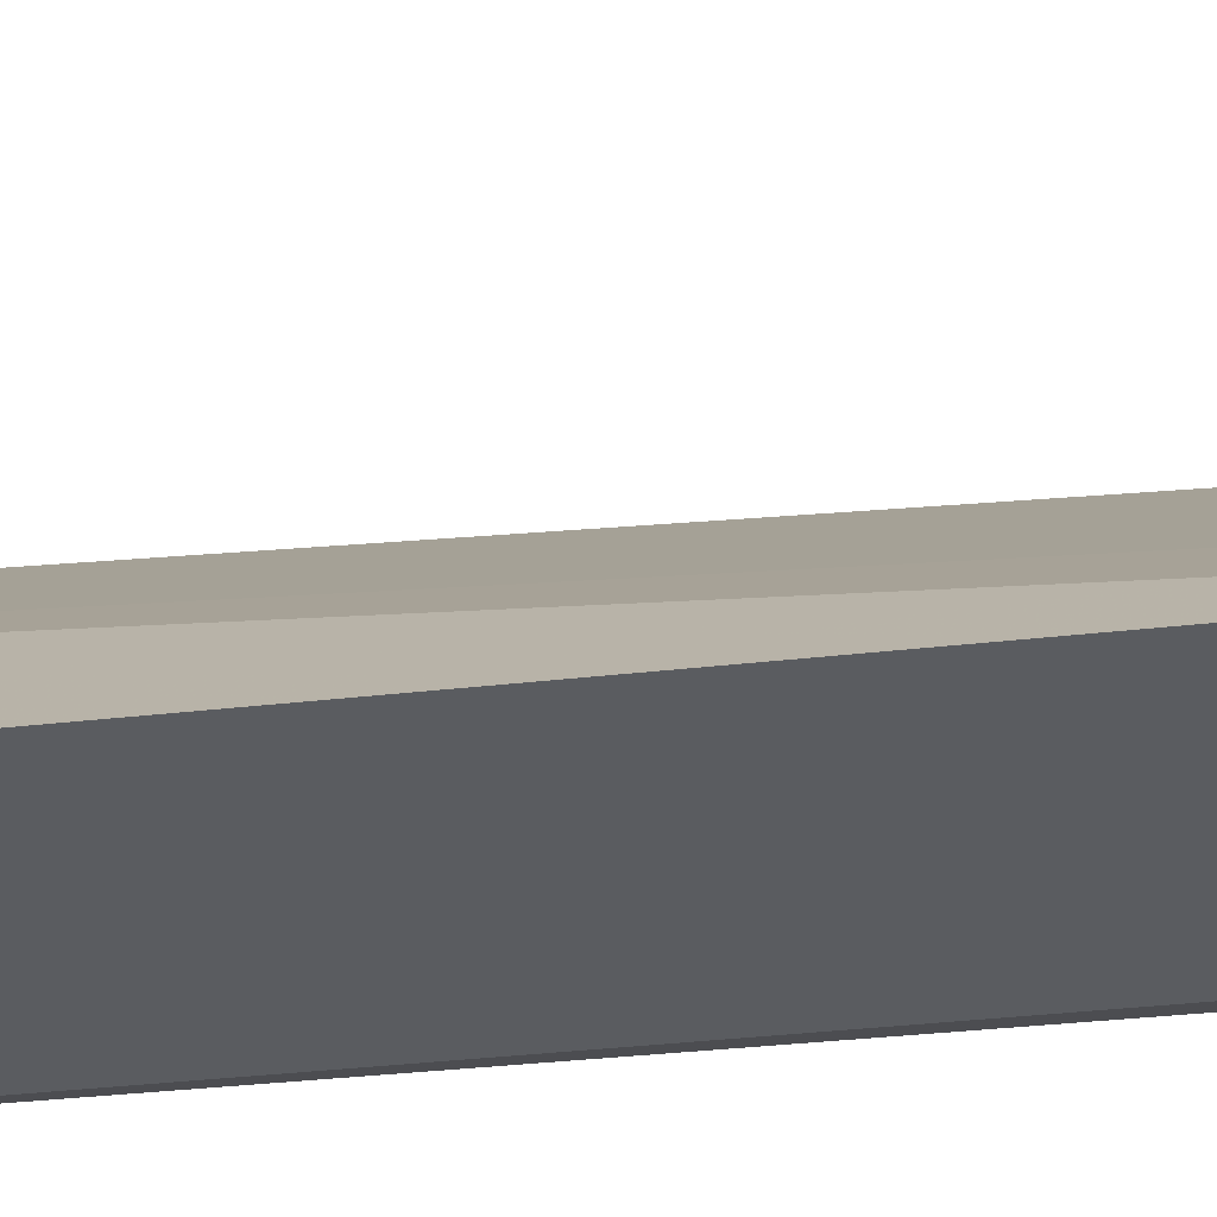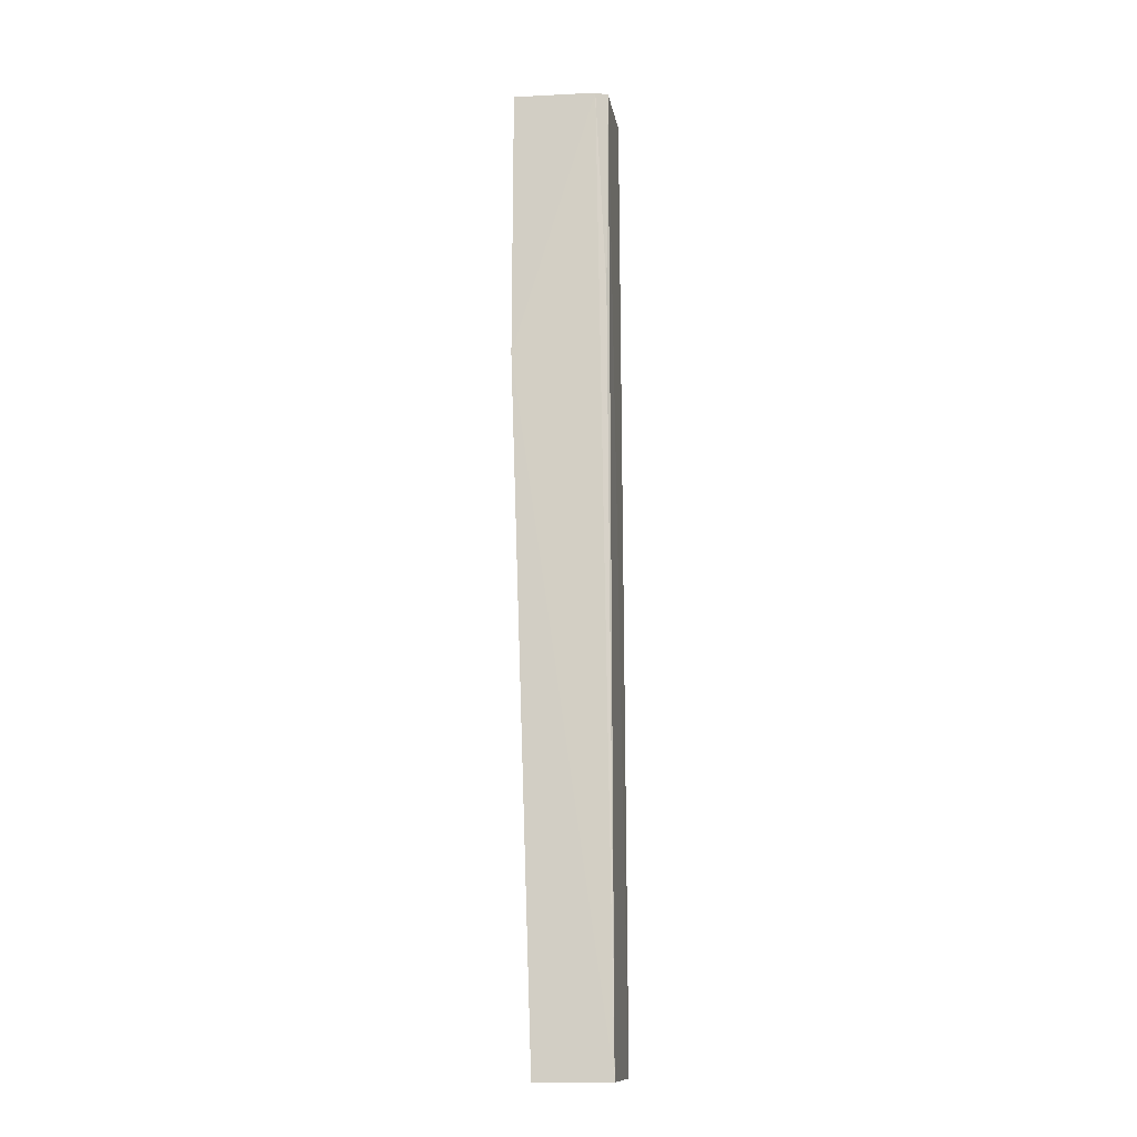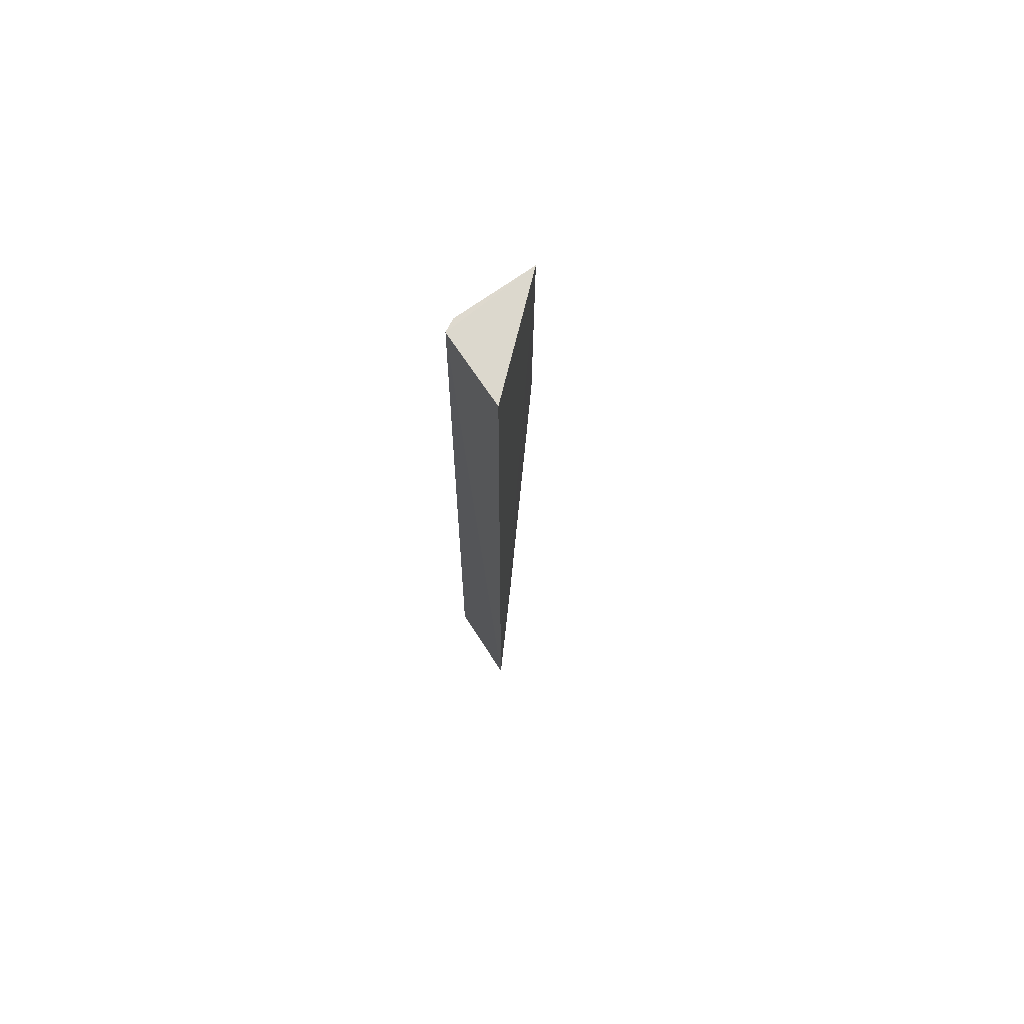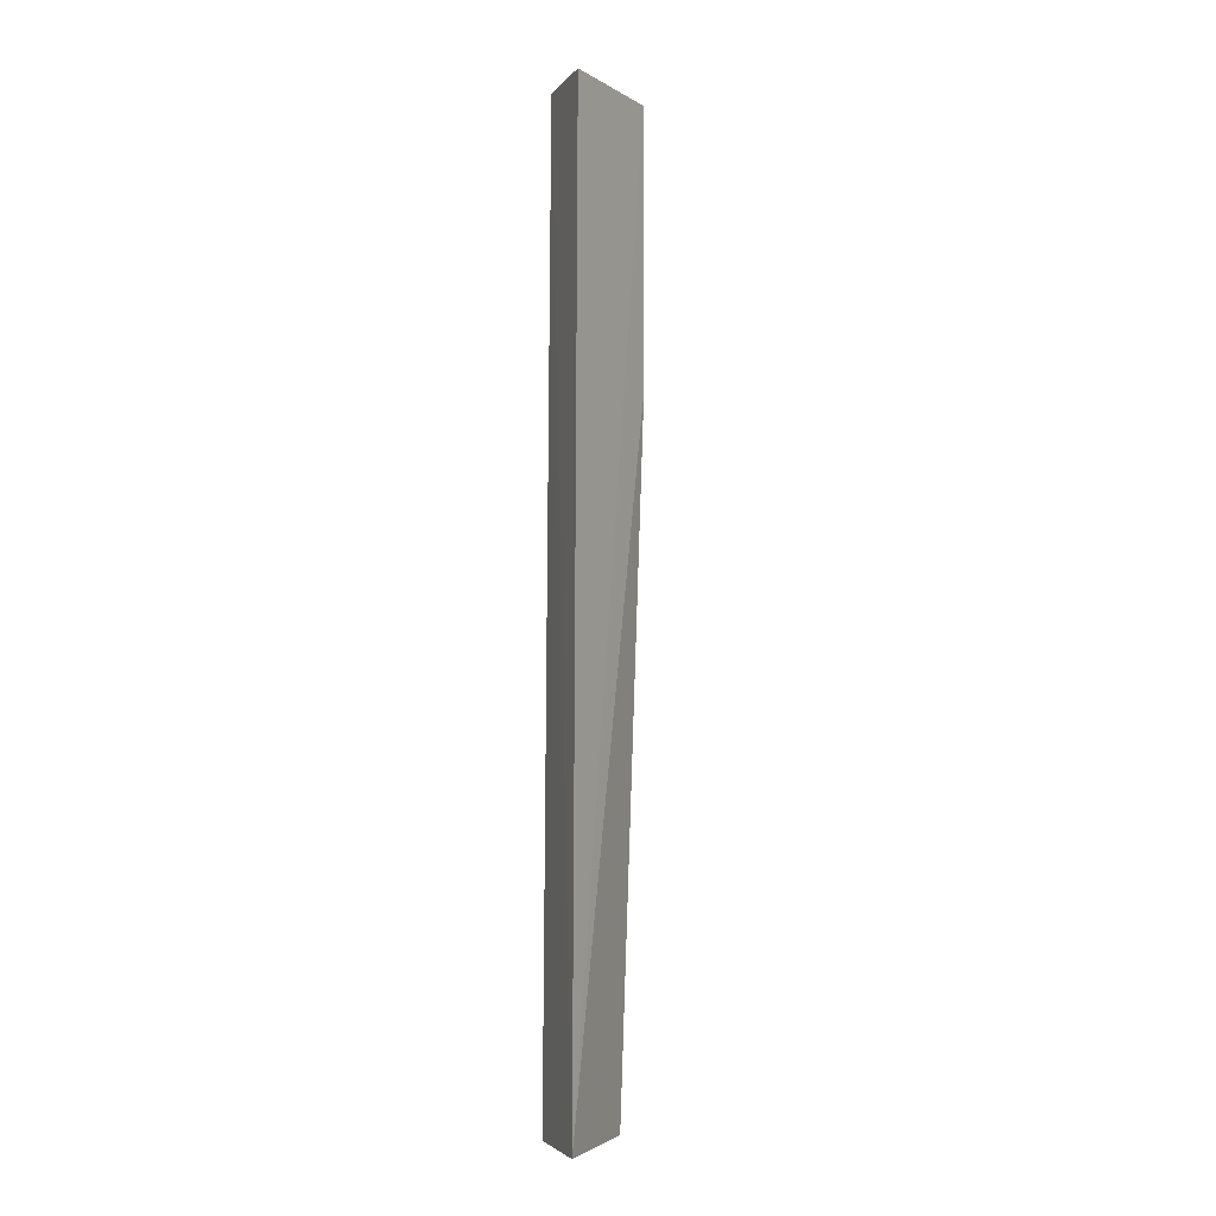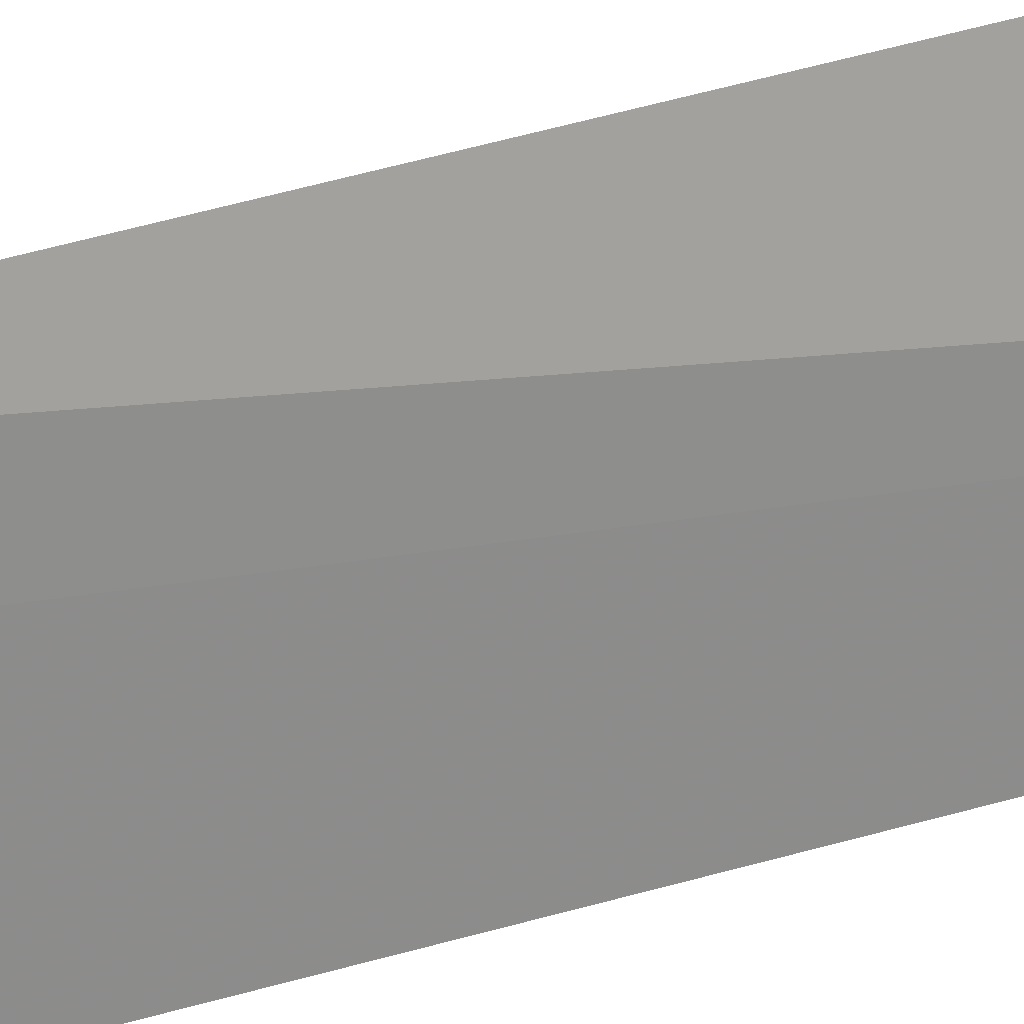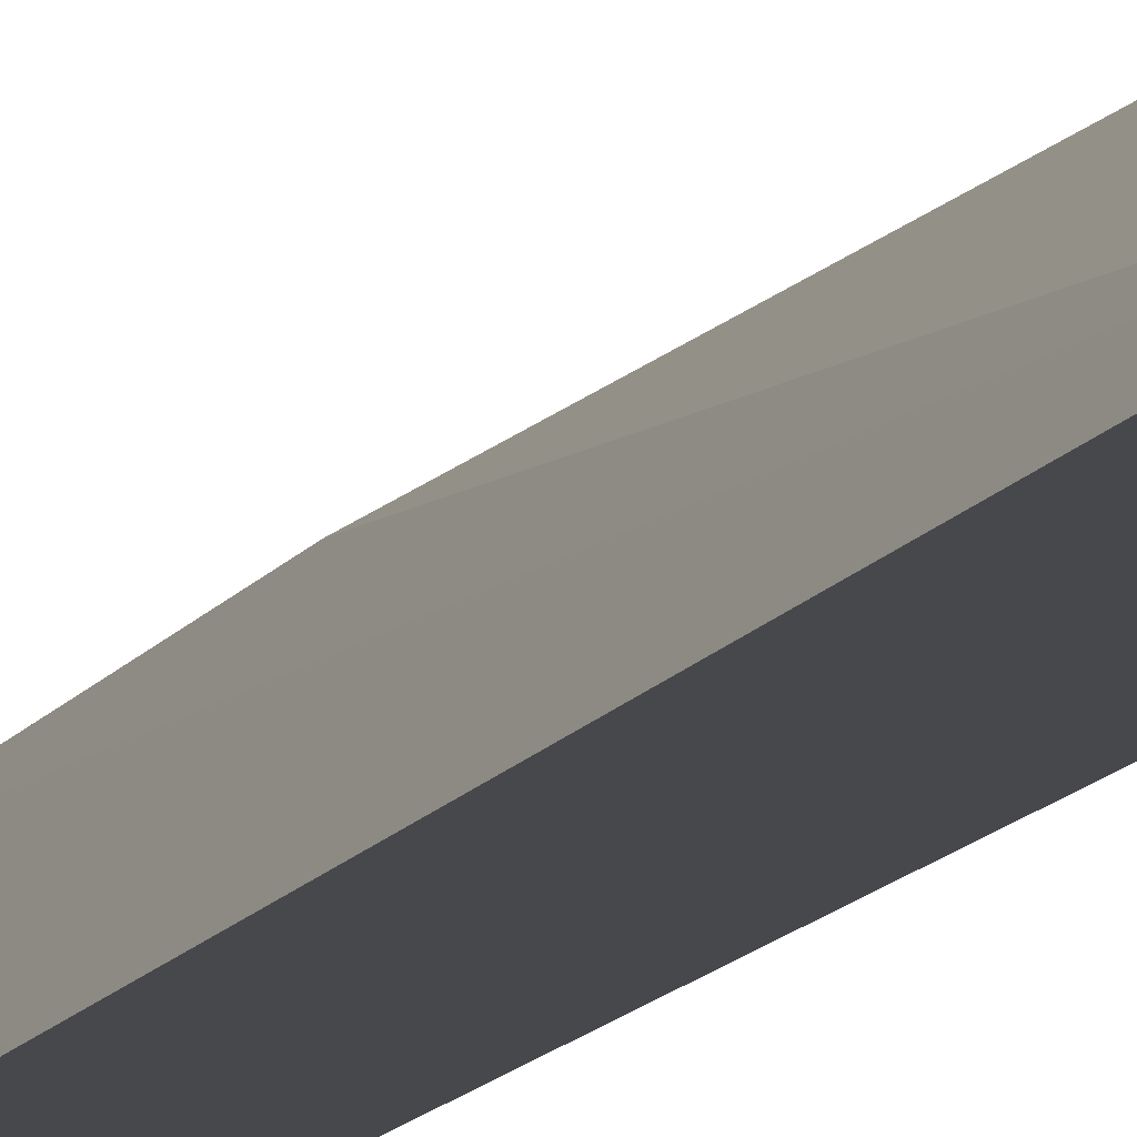
<metadata>
{"format":"obj","ext":"obj","renderer":"f3d","projection":"perspective","resolution":1024,"background":"white","views":[{"elev":57.6,"azim":-94.3,"up":"+Y"},{"elev":-12.5,"azim":-84.8,"up":"+Z"},{"elev":72.2,"azim":52.3,"up":"+Z"},{"elev":-3.8,"azim":66.8,"up":"+Z"},{"elev":65.5,"azim":74.6,"up":"+Y"},{"elev":-13.0,"azim":159.8,"up":"+Y"}]}
</metadata>
<code>
v -0.09931 -0.009545 0.228
v -0.08363 -0.02928 0.2279
v -0.08368 -0.03017 0.03897
v -0.1006 -0.0139 0.03895
v -0.0989 -0.02825 0.2279
v -0.09974 -0.009397 0.1745
v -0.1012 -0.02873 0.03896
v -0.1001 -0.02581 0.2279
v -0.09991 -0.02785 0.1868
f 1 2 3
f 5 2 1
f 5 3 2
f 6 1 3
f 6 3 4
f 7 4 3
f 7 3 5
f 7 6 4
f 8 5 1
f 8 1 6
f 8 6 7
f 9 8 7
f 9 7 5
f 9 5 8

</code>
